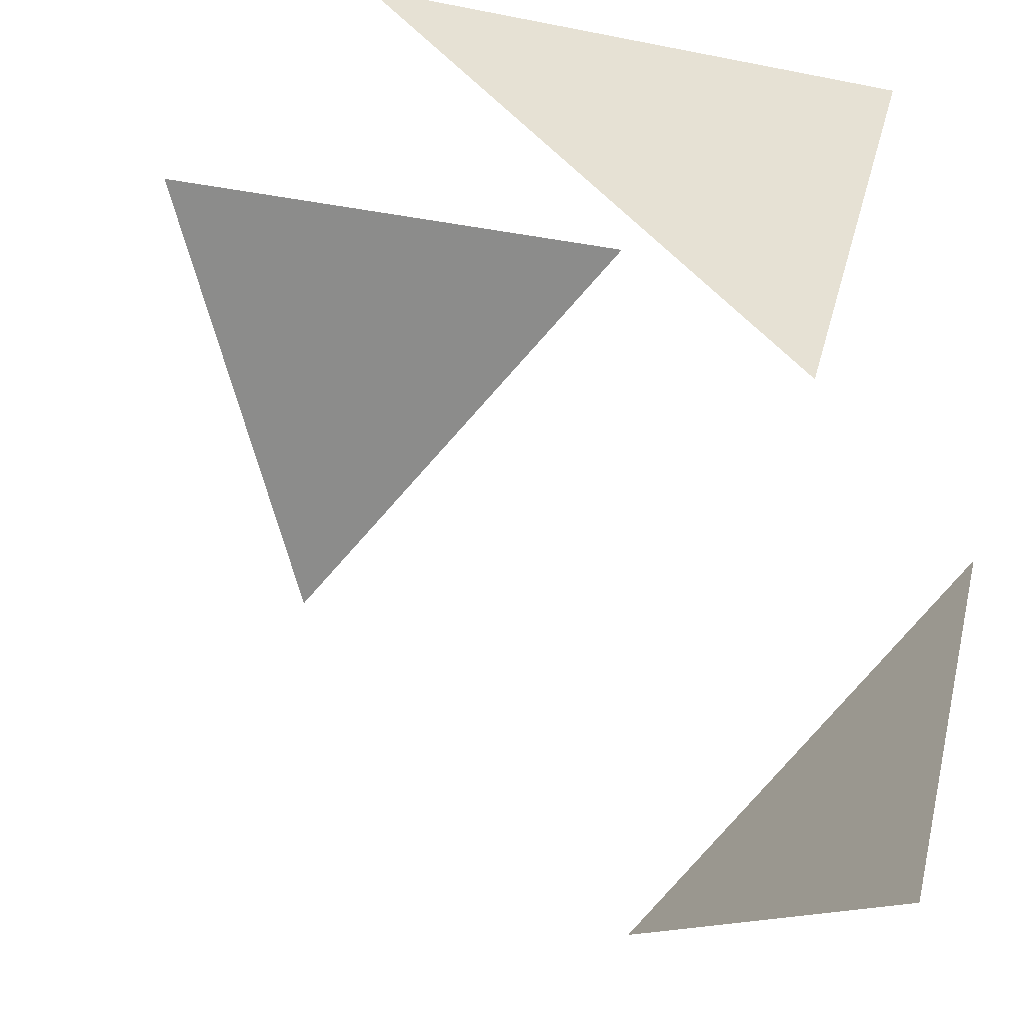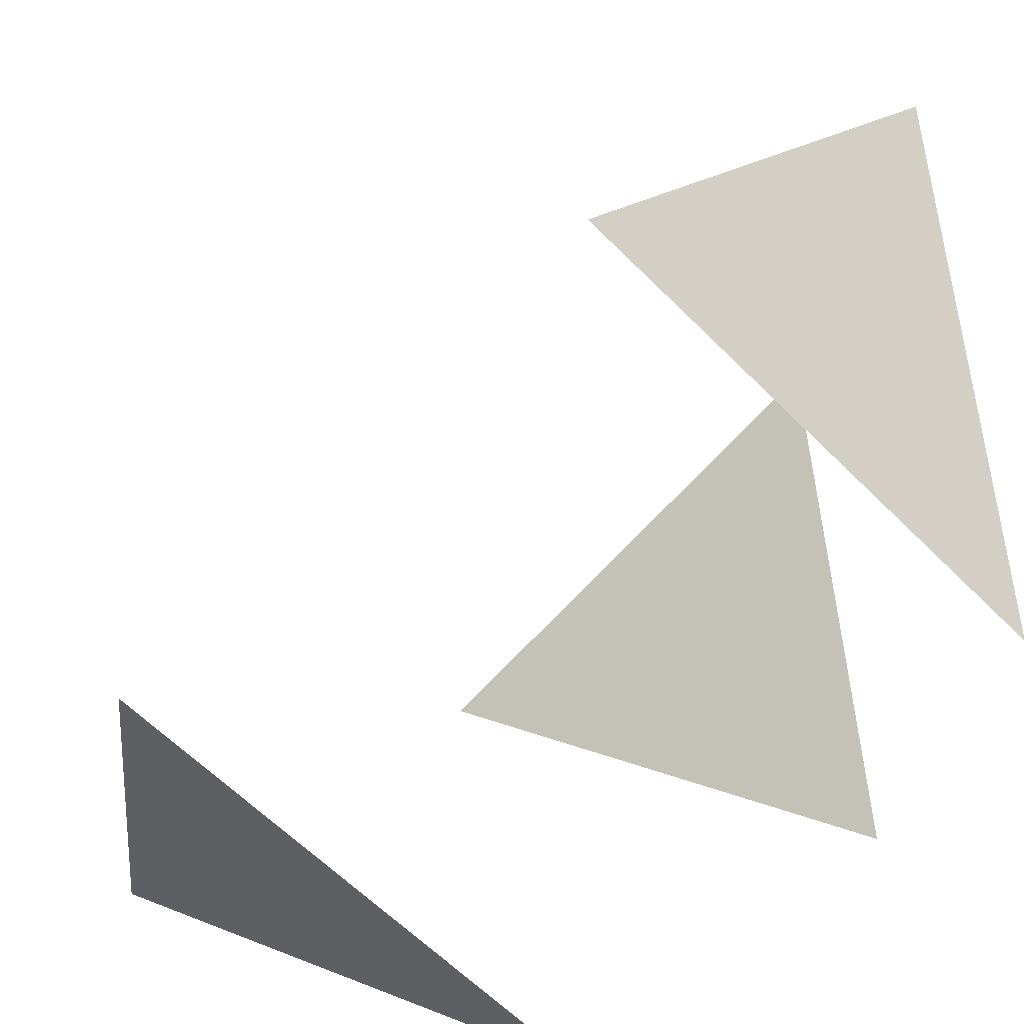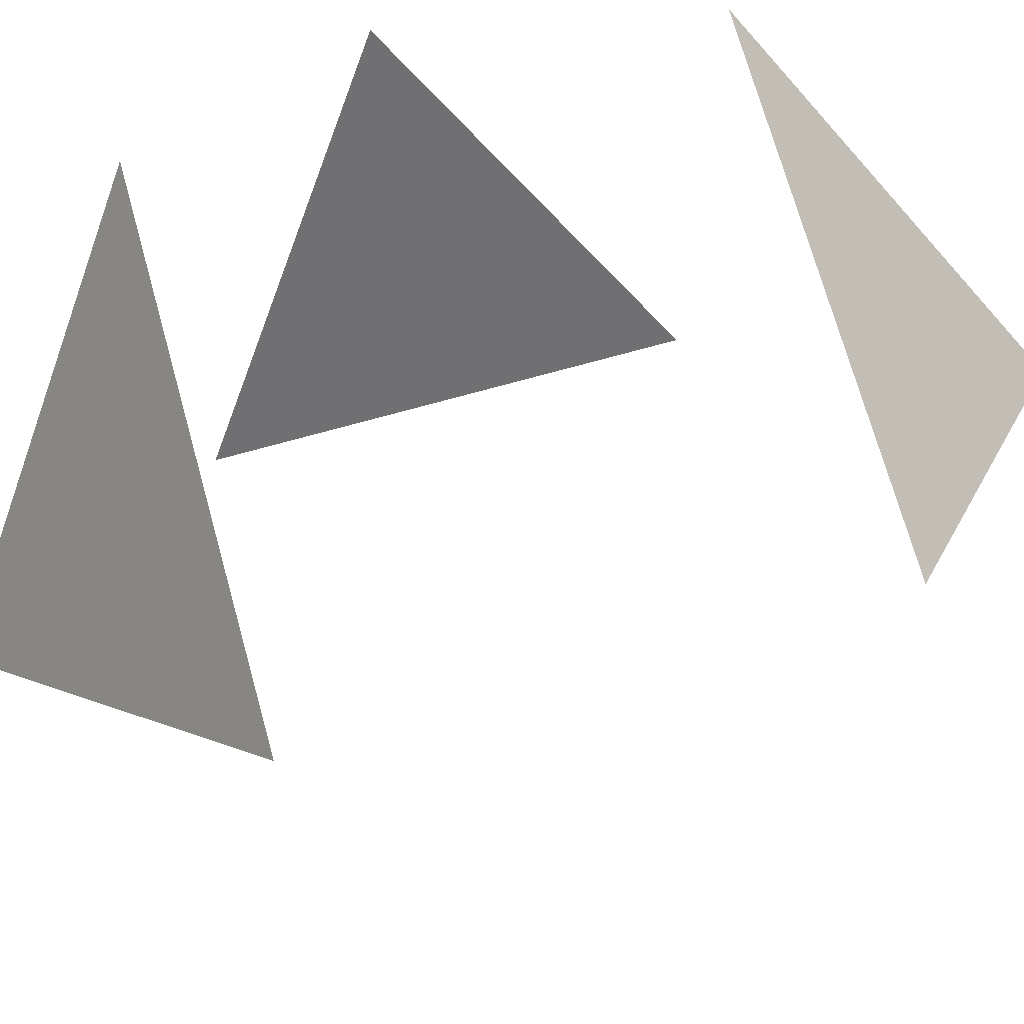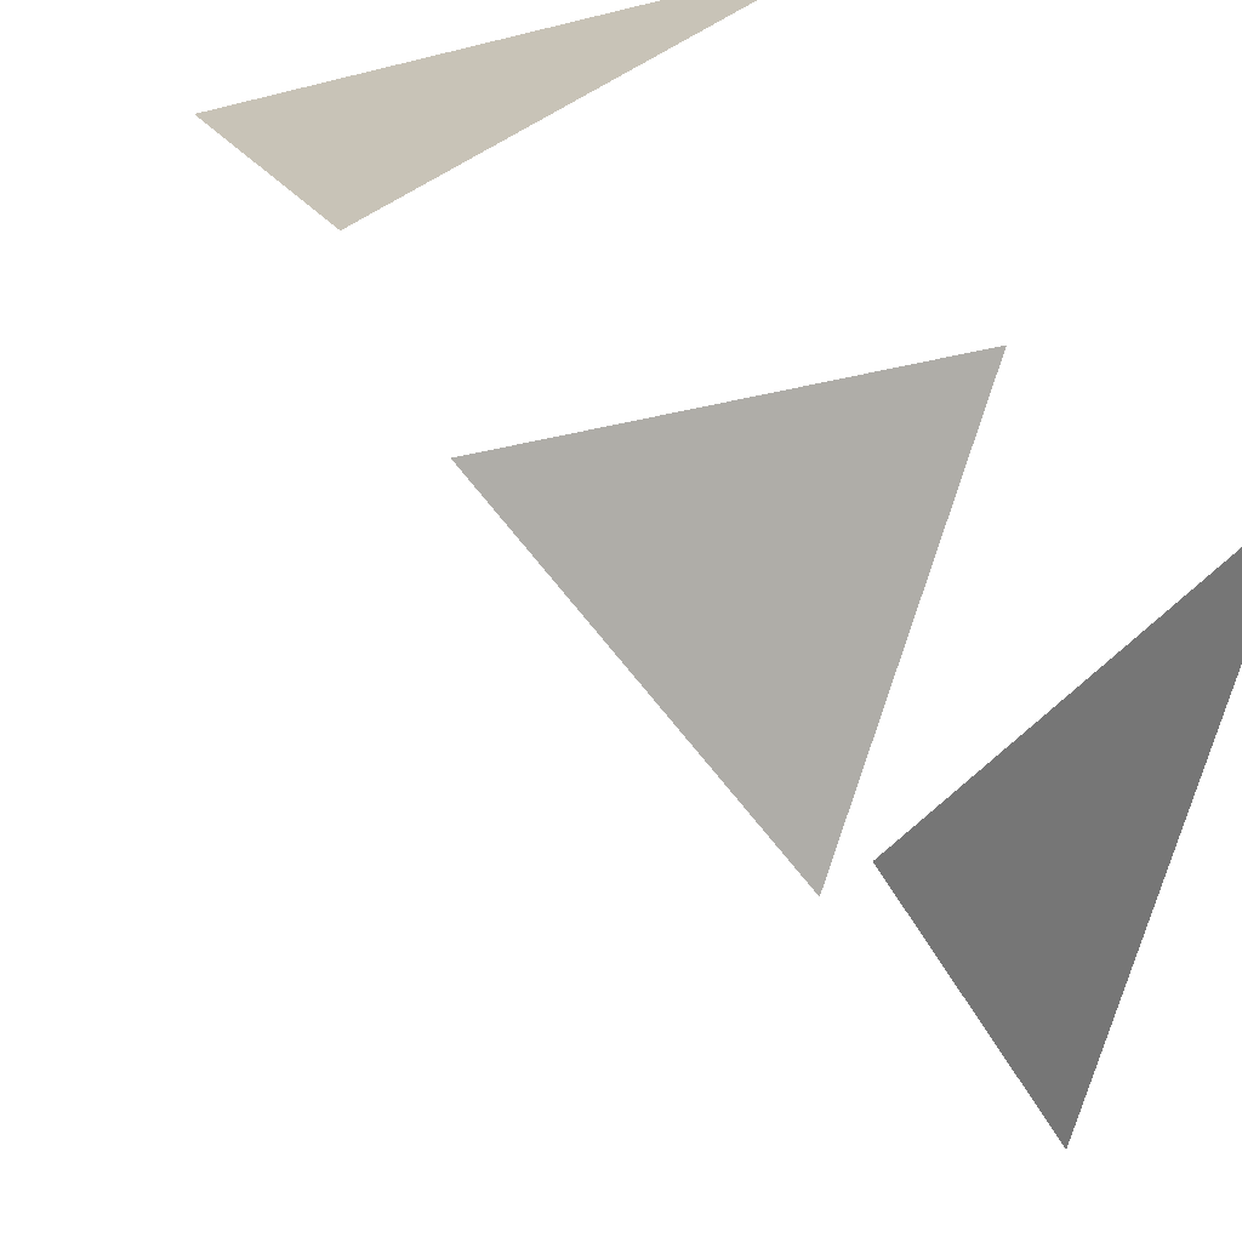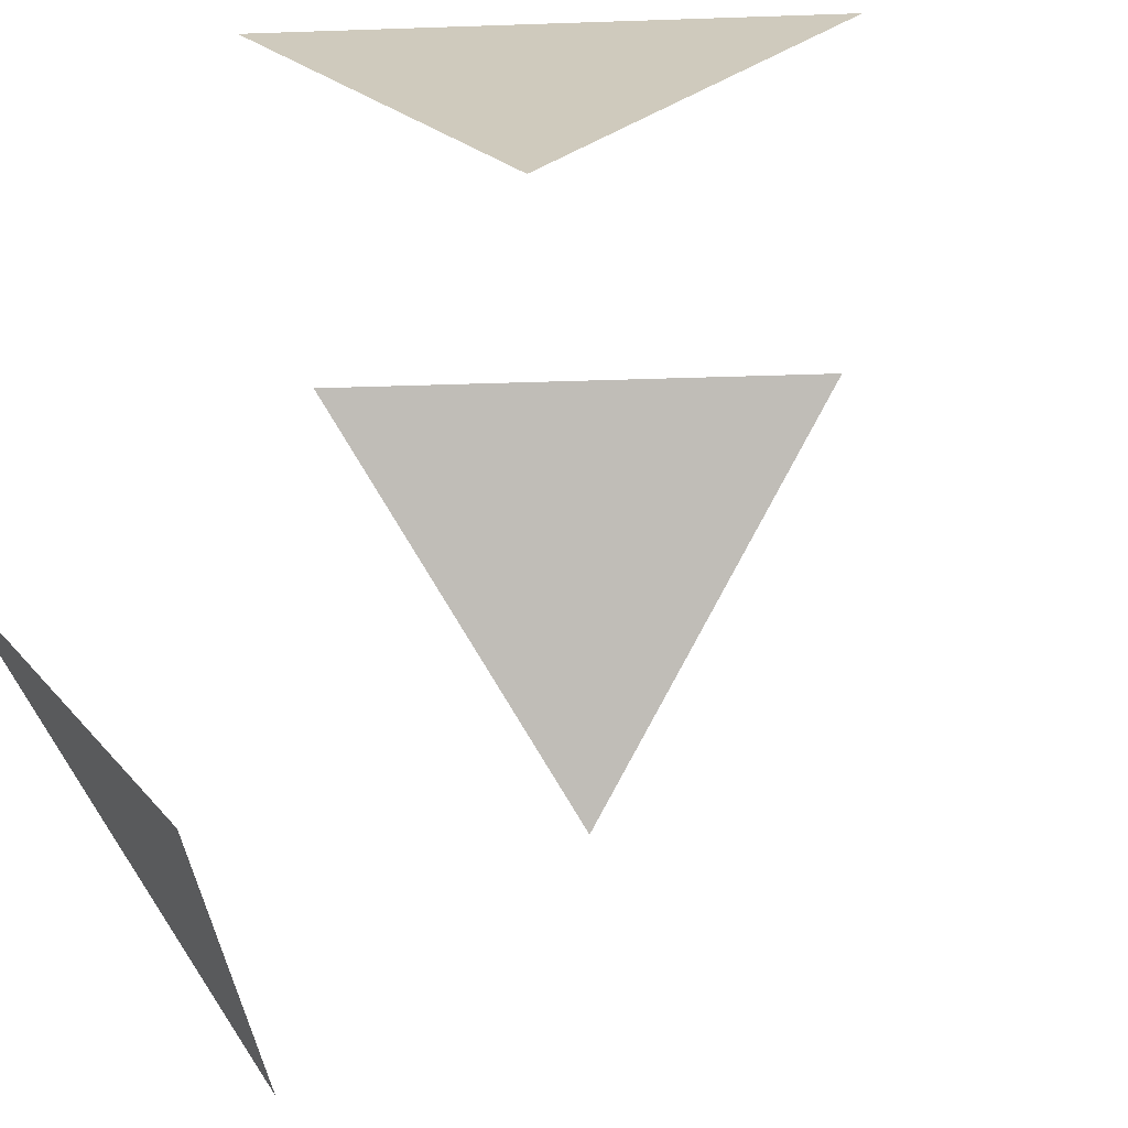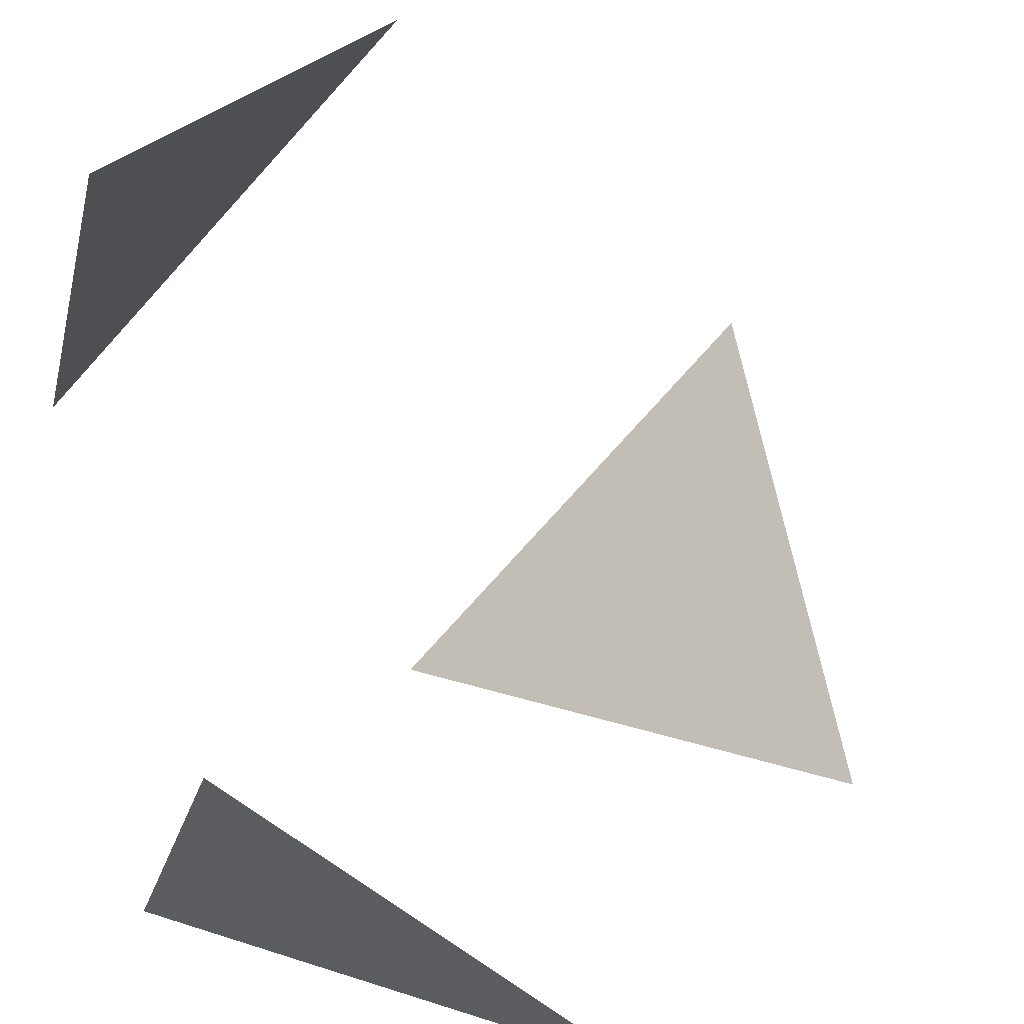
<metadata>
{"format":"obj","ext":"obj","renderer":"f3d","projection":"perspective","resolution":1024,"background":"white","views":[{"elev":-12.4,"azim":18.9,"up":"+Y"},{"elev":20.2,"azim":81.1,"up":"+Z"},{"elev":71.7,"azim":-60.6,"up":"+Y"},{"elev":-30.4,"azim":65.0,"up":"+Y"},{"elev":-31.2,"azim":-132.2,"up":"+Y"},{"elev":26.3,"azim":-107.8,"up":"+Z"}]}
</metadata>
<code>
o 1001_1110
v 0 1 1
v 1 0 -1
v 1 1 0
v 1 0 1
v 1 -1 0
v -1 1 0
v -1 0 -1
v 0 -1 -1
v 0 1 -1
f 5 8 2
f 3 1 4
f 7 6 9

</code>
